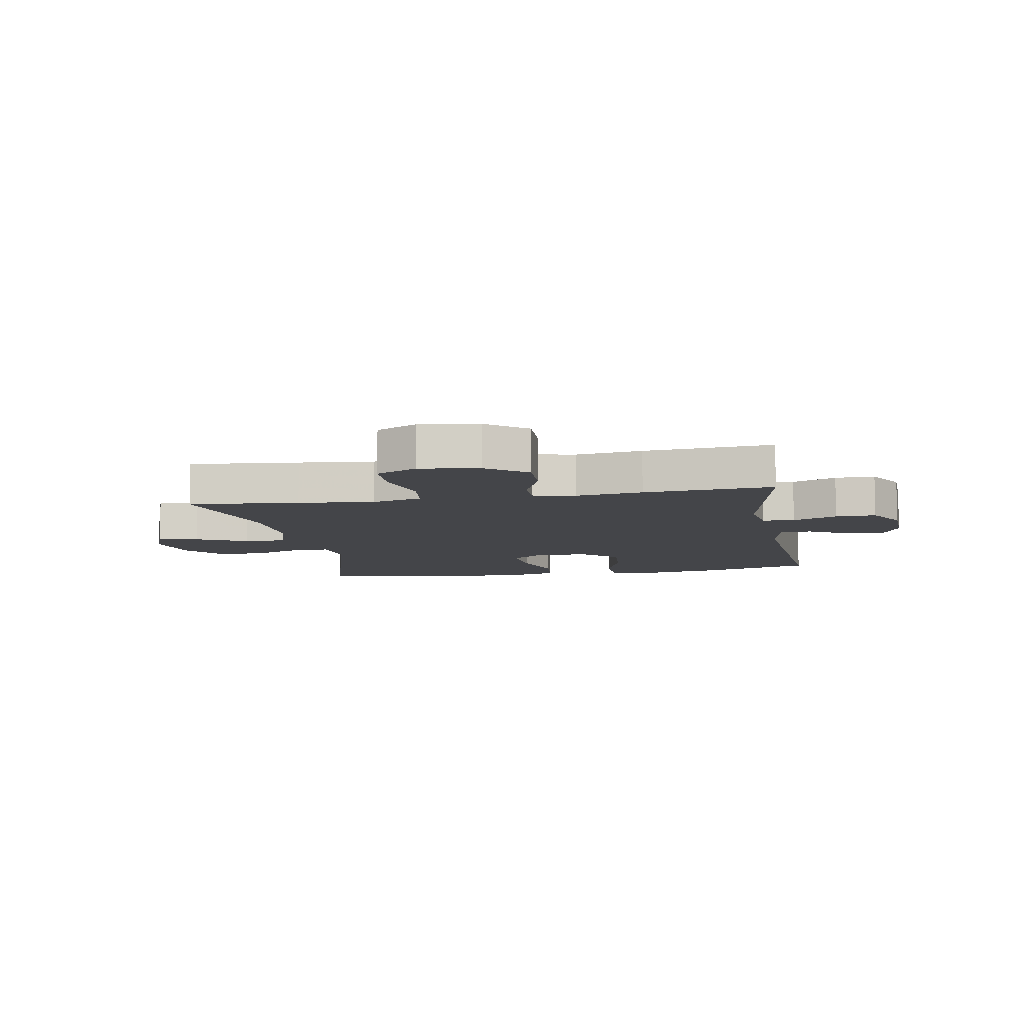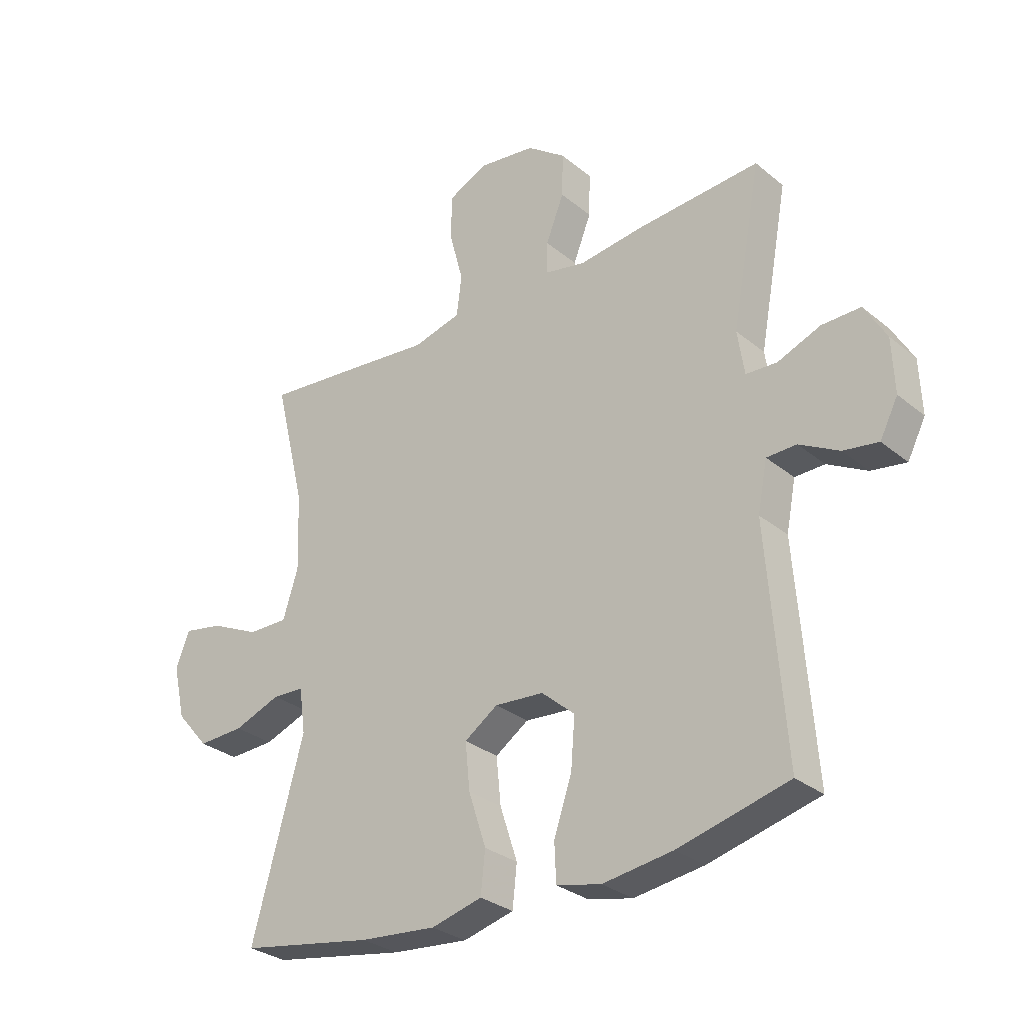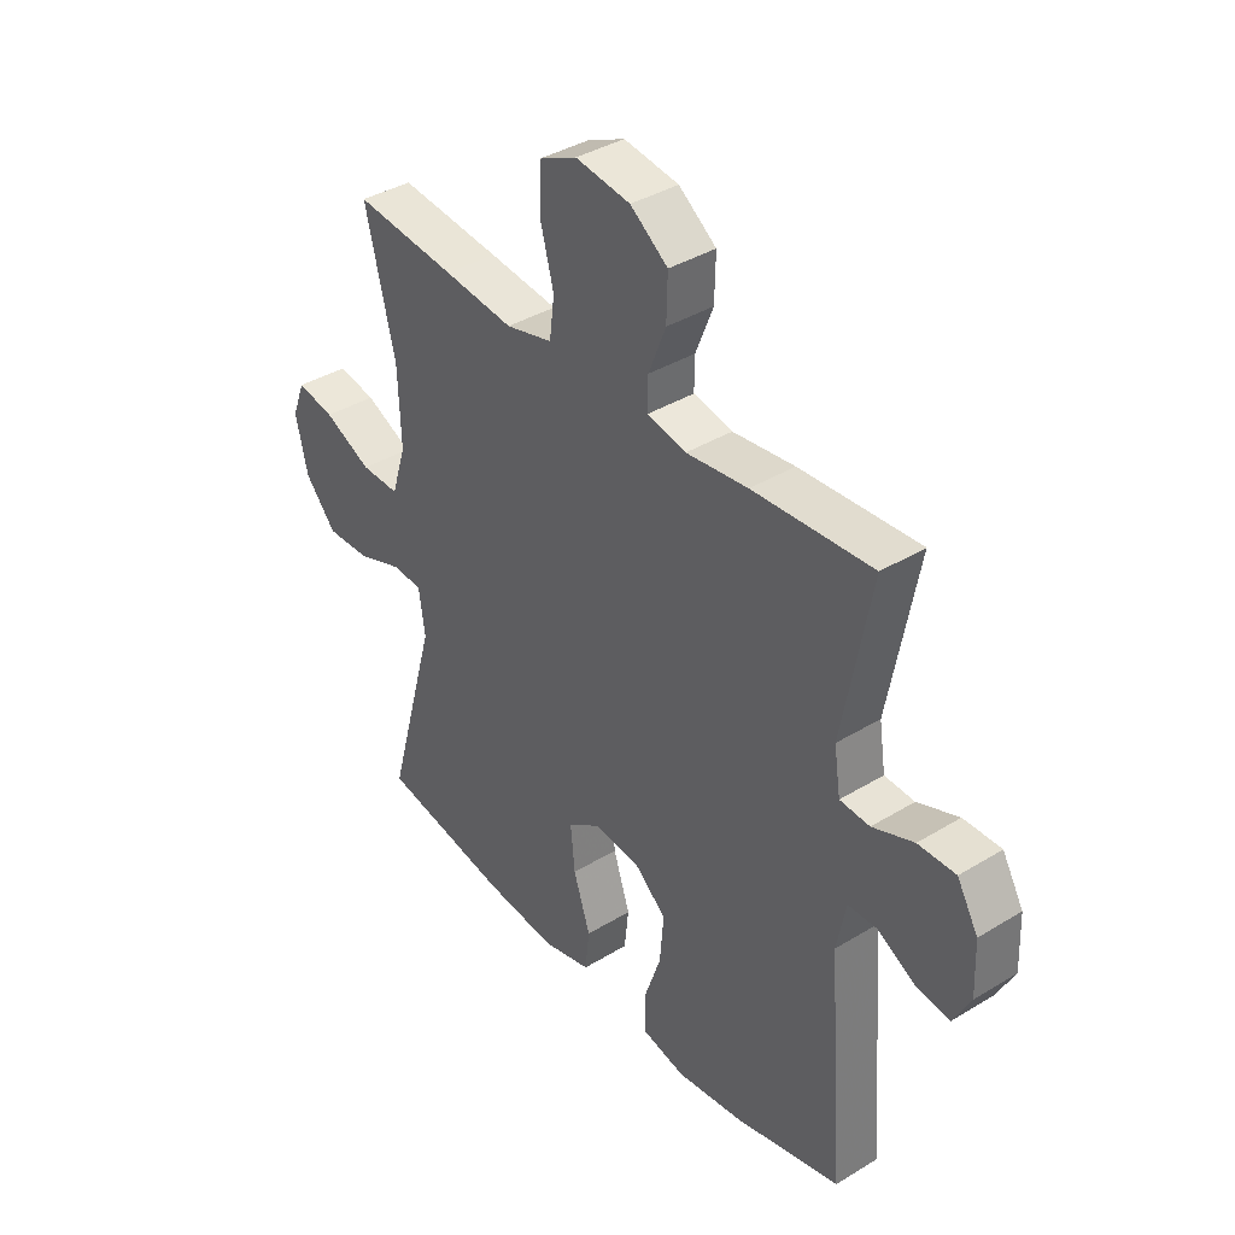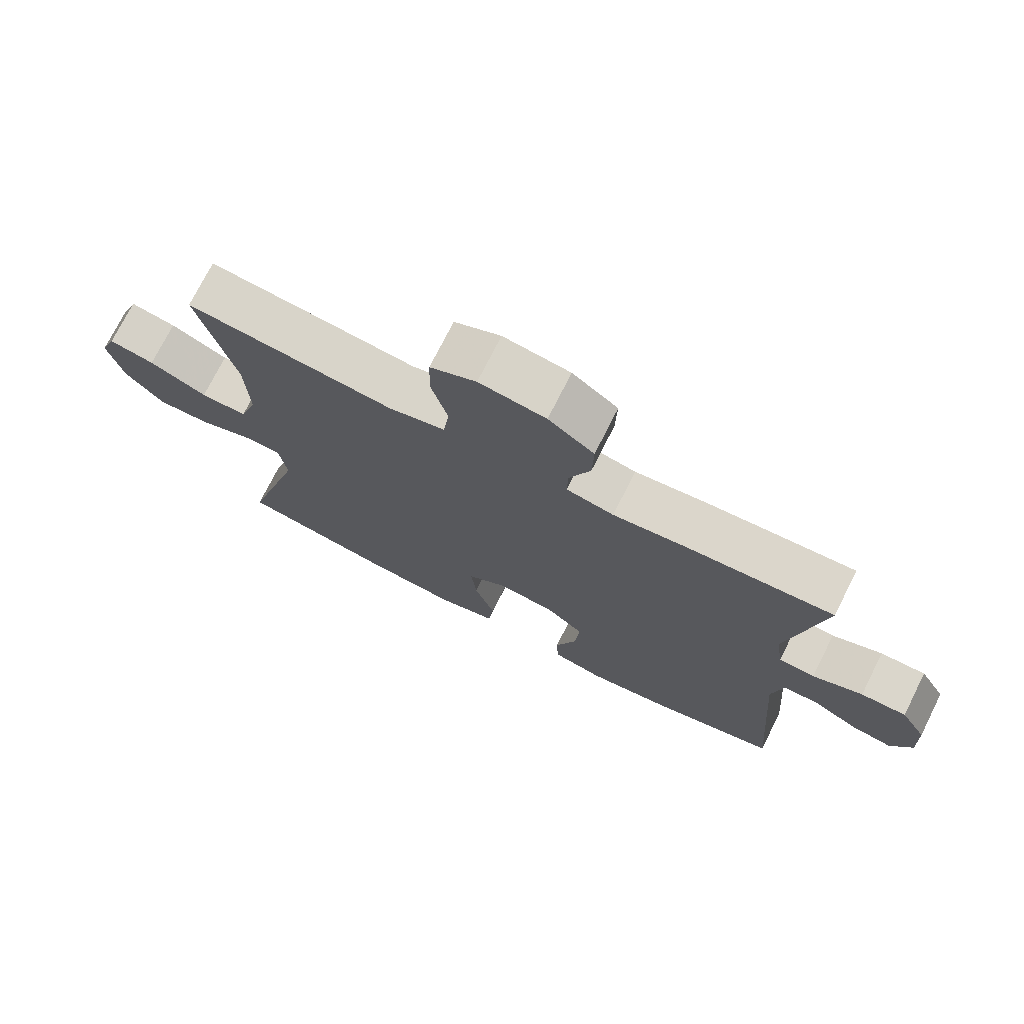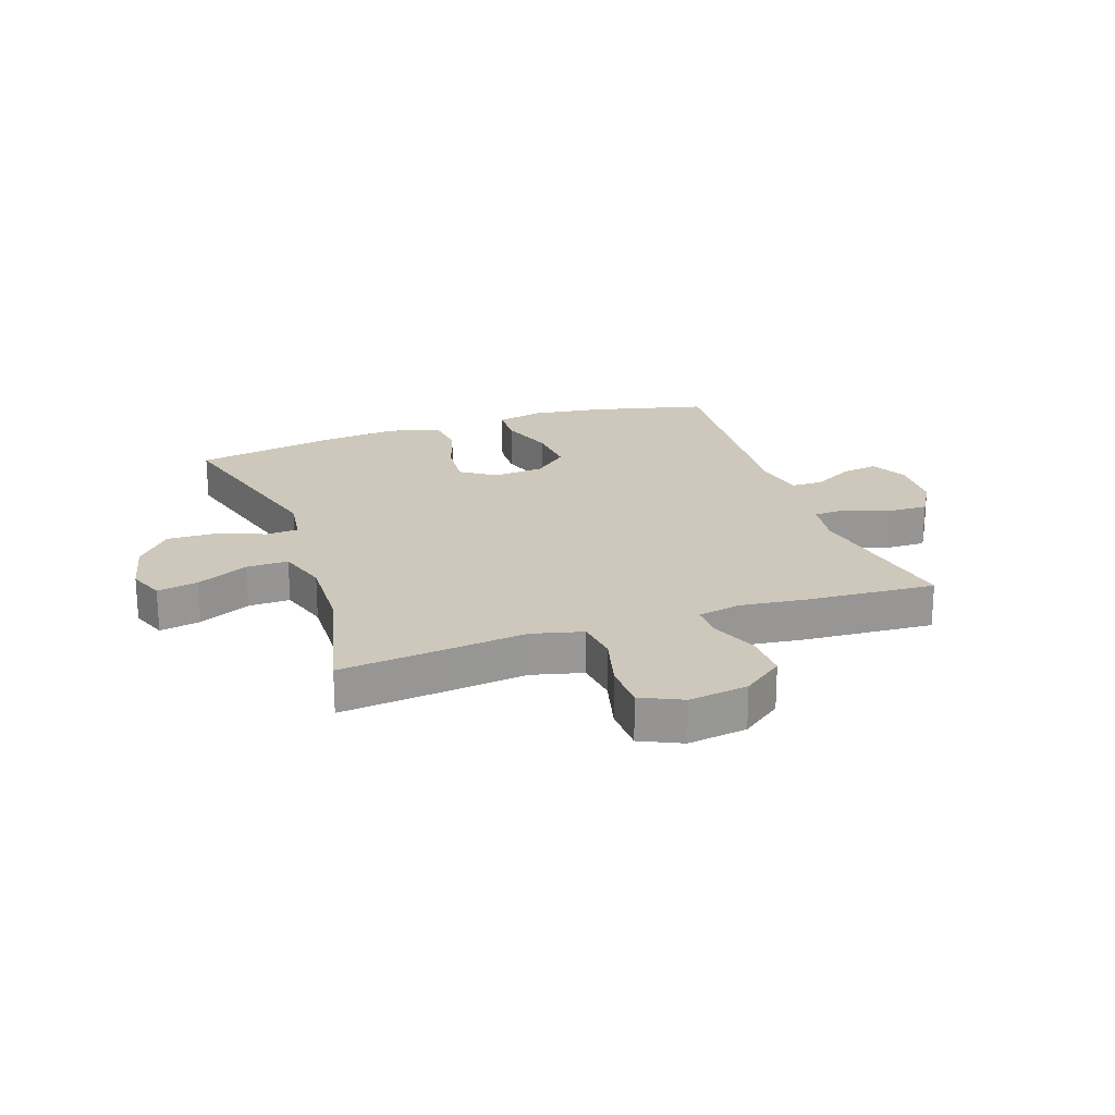
<metadata>
{"format":"obj","ext":"obj","renderer":"f3d","projection":"perspective","resolution":1024,"background":"white","views":[{"elev":-9.0,"azim":10.1,"up":"+Y"},{"elev":-29.8,"azim":40.2,"up":"+Z"},{"elev":38.4,"azim":52.3,"up":"+Z"},{"elev":74.1,"azim":26.7,"up":"+Z"},{"elev":21.8,"azim":-19.2,"up":"+Y"}]}
</metadata>
<code>
v -0.5 0.07 -0.5
v -0.408 0.07 -0.167
v -0.419 0.07 -0.087
v -0.475 0.07 -0.084
v -0.558 0.07 -0.115
v -0.64 0.07 -0.118
v -0.698 0.07 -0.051
v -0.72 0.07 0.045
v -0.696 0.07 0.107
v -0.626 0.07 0.094
v -0.538 0.07 0.053
v -0.467 0.07 0.052
v -0.44 0.07 0.138
v -0.445 0.07 0.274
v -0.5 0.07 0.5
v -0.312 0.07 0.481
v -0.183 0.07 0.467
v -0.097 0.07 0.489
v -0.088 0.07 0.561
v -0.113 0.07 0.655
v -0.111 0.07 0.734
v -0.041 0.07 0.767
v 0.06 0.07 0.753
v 0.129 0.07 0.702
v 0.127 0.07 0.624
v 0.095 0.07 0.543
v 0.094 0.07 0.486
v 0.166 0.07 0.471
v 0.28 0.07 0.485
v 0.5 0.07 0.5
v 0.448 0.07 0.219
v 0.46 0.07 0.14
v 0.515 0.07 0.137
v 0.591 0.07 0.167
v 0.66 0.07 0.168
v 0.699 0.07 0.101
v 0.703 0.07 0.005
v 0.671 0.07 -0.057
v 0.609 0.07 -0.047
v 0.539 0.07 -0.009
v 0.486 0.07 -0.01
v 0.469 0.07 -0.097
v 0.5 0.07 -0.5
v 0.304 0.07 -0.549
v 0.18 0.07 -0.566
v 0.101 0.07 -0.548
v 0.098 0.07 -0.48
v 0.13 0.07 -0.386
v 0.137 0.07 -0.299
v 0.078 0.07 -0.248
v -0.009 0.07 -0.241
v -0.068 0.07 -0.281
v -0.06 0.07 -0.364
v -0.029 0.07 -0.459
v -0.037 0.07 -0.532
v -0.127 0.07 -0.555
v -0.263 0.07 -0.542
v -0.5 0 -0.5
v -0.408 0 -0.167
v -0.419 0 -0.087
v -0.475 0 -0.084
v -0.558 0 -0.115
v -0.64 0 -0.118
v -0.698 0 -0.051
v -0.72 0 0.045
v -0.696 0 0.107
v -0.626 0 0.094
v -0.538 0 0.053
v -0.467 0 0.052
v -0.44 0 0.138
v -0.445 0 0.274
v -0.5 0 0.5
v -0.312 0 0.481
v -0.183 0 0.467
v -0.097 0 0.489
v -0.088 0 0.561
v -0.113 0 0.655
v -0.111 0 0.734
v -0.041 0 0.767
v 0.06 0 0.753
v 0.129 0 0.702
v 0.127 0 0.624
v 0.095 0 0.543
v 0.094 0 0.486
v 0.166 0 0.471
v 0.28 0 0.485
v 0.5 0 0.5
v 0.448 0 0.219
v 0.46 0 0.14
v 0.515 0 0.137
v 0.591 0 0.167
v 0.66 0 0.168
v 0.699 0 0.101
v 0.703 0 0.005
v 0.671 0 -0.057
v 0.609 0 -0.047
v 0.539 0 -0.009
v 0.486 0 -0.01
v 0.469 0 -0.097
v 0.5 0 -0.5
v 0.304 0 -0.549
v 0.18 0 -0.566
v 0.101 0 -0.548
v 0.098 0 -0.48
v 0.13 0 -0.386
v 0.137 0 -0.299
v 0.078 0 -0.248
v -0.009 0 -0.241
v -0.068 0 -0.281
v -0.06 0 -0.364
v -0.029 0 -0.459
v -0.037 0 -0.532
v -0.127 0 -0.555
v -0.263 0 -0.542
f 57 1 2
f 56 57 2
f 55 56 2
f 54 55 2
f 53 54 2
f 52 53 2 3
f 51 52 3
f 50 51 3
f 46 47 48
f 45 46 48
f 44 45 48
f 43 44 48
f 42 43 48
f 41 42 48 49
f 38 39 40
f 37 38 40
f 36 37 40
f 35 36 40
f 34 35 40
f 33 34 40
f 32 33 40 41
f 28 29 30 31
f 27 28 31 32
f 24 25 26
f 23 24 26
f 22 23 26
f 21 22 26
f 20 21 26
f 19 20 26
f 18 19 26 27
f 41 49 50
f 32 41 50
f 27 32 50
f 18 27 50
f 17 18 50
f 9 10 11
f 8 9 11
f 7 8 11
f 6 7 11
f 5 6 11
f 4 5 11
f 3 4 11 12
f 50 3 12 13
f 16 17 50
f 15 16 50
f 14 15 50
f 13 14 50
f 59 58 114
f 59 114 113
f 59 113 112
f 59 112 111
f 59 111 110
f 60 59 110 109
f 60 109 108
f 60 108 107
f 105 104 103
f 105 103 102
f 105 102 101
f 105 101 100
f 105 100 99
f 106 105 99 98
f 97 96 95
f 97 95 94
f 97 94 93
f 97 93 92
f 97 92 91
f 97 91 90
f 98 97 90 89
f 88 87 86 85
f 89 88 85 84
f 83 82 81
f 83 81 80
f 83 80 79
f 83 79 78
f 83 78 77
f 83 77 76
f 84 83 76 75
f 107 106 98
f 107 98 89
f 107 89 84
f 107 84 75
f 107 75 74
f 68 67 66
f 68 66 65
f 68 65 64
f 68 64 63
f 68 63 62
f 68 62 61
f 69 68 61 60
f 70 69 60 107
f 107 74 73
f 107 73 72
f 107 72 71
f 107 71 70
f 1 58 59 2
f 2 59 60 3
f 3 60 61 4
f 4 61 62 5
f 5 62 63 6
f 6 63 64 7
f 7 64 65 8
f 8 65 66 9
f 9 66 67 10
f 10 67 68 11
f 11 68 69 12
f 12 69 70 13
f 13 70 71 14
f 14 71 72 15
f 15 72 73 16
f 16 73 74 17
f 17 74 75 18
f 18 75 76 19
f 19 76 77 20
f 20 77 78 21
f 21 78 79 22
f 22 79 80 23
f 23 80 81 24
f 24 81 82 25
f 25 82 83 26
f 26 83 84 27
f 27 84 85 28
f 28 85 86 29
f 29 86 87 30
f 30 87 88 31
f 31 88 89 32
f 32 89 90 33
f 33 90 91 34
f 34 91 92 35
f 35 92 93 36
f 36 93 94 37
f 37 94 95 38
f 38 95 96 39
f 39 96 97 40
f 40 97 98 41
f 41 98 99 42
f 42 99 100 43
f 43 100 101 44
f 44 101 102 45
f 45 102 103 46
f 46 103 104 47
f 47 104 105 48
f 48 105 106 49
f 49 106 107 50
f 50 107 108 51
f 51 108 109 52
f 52 109 110 53
f 53 110 111 54
f 54 111 112 55
f 55 112 113 56
f 56 113 114 57
f 57 114 58 1

</code>
